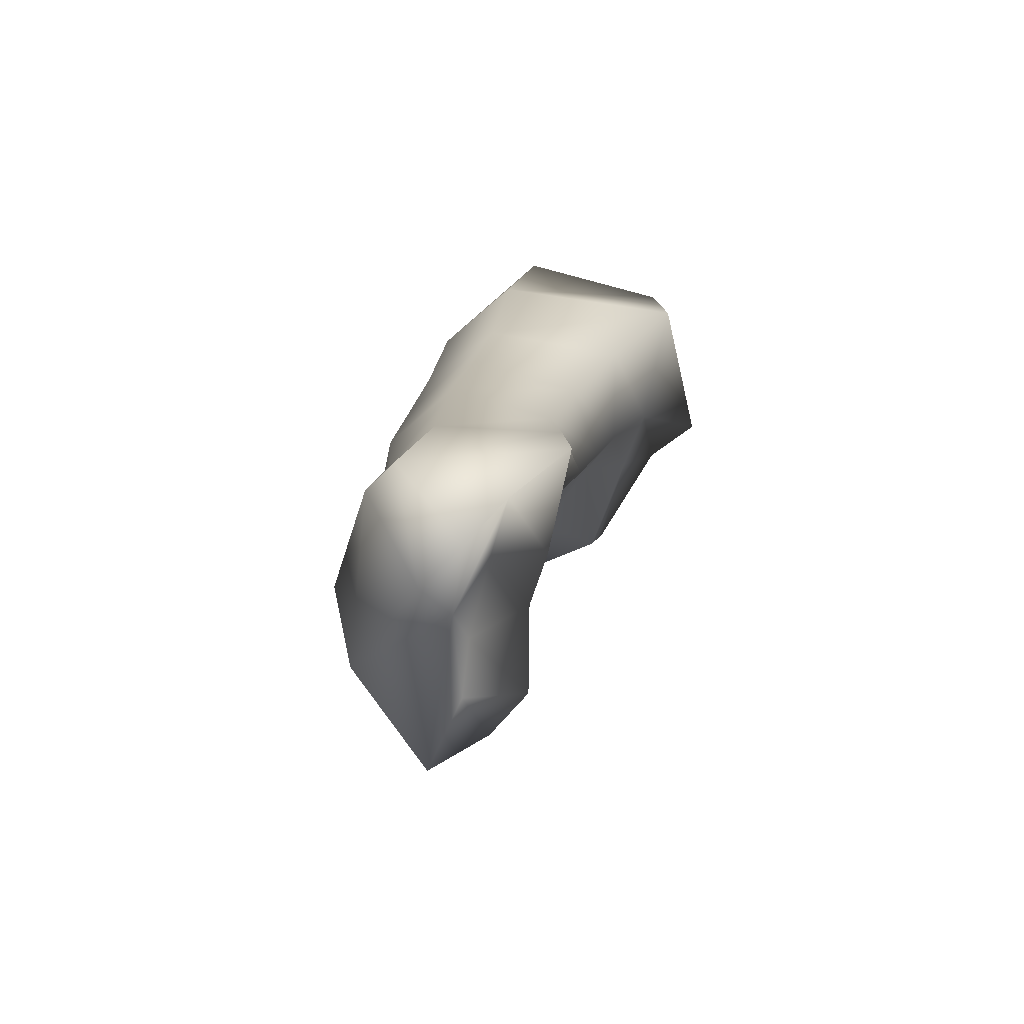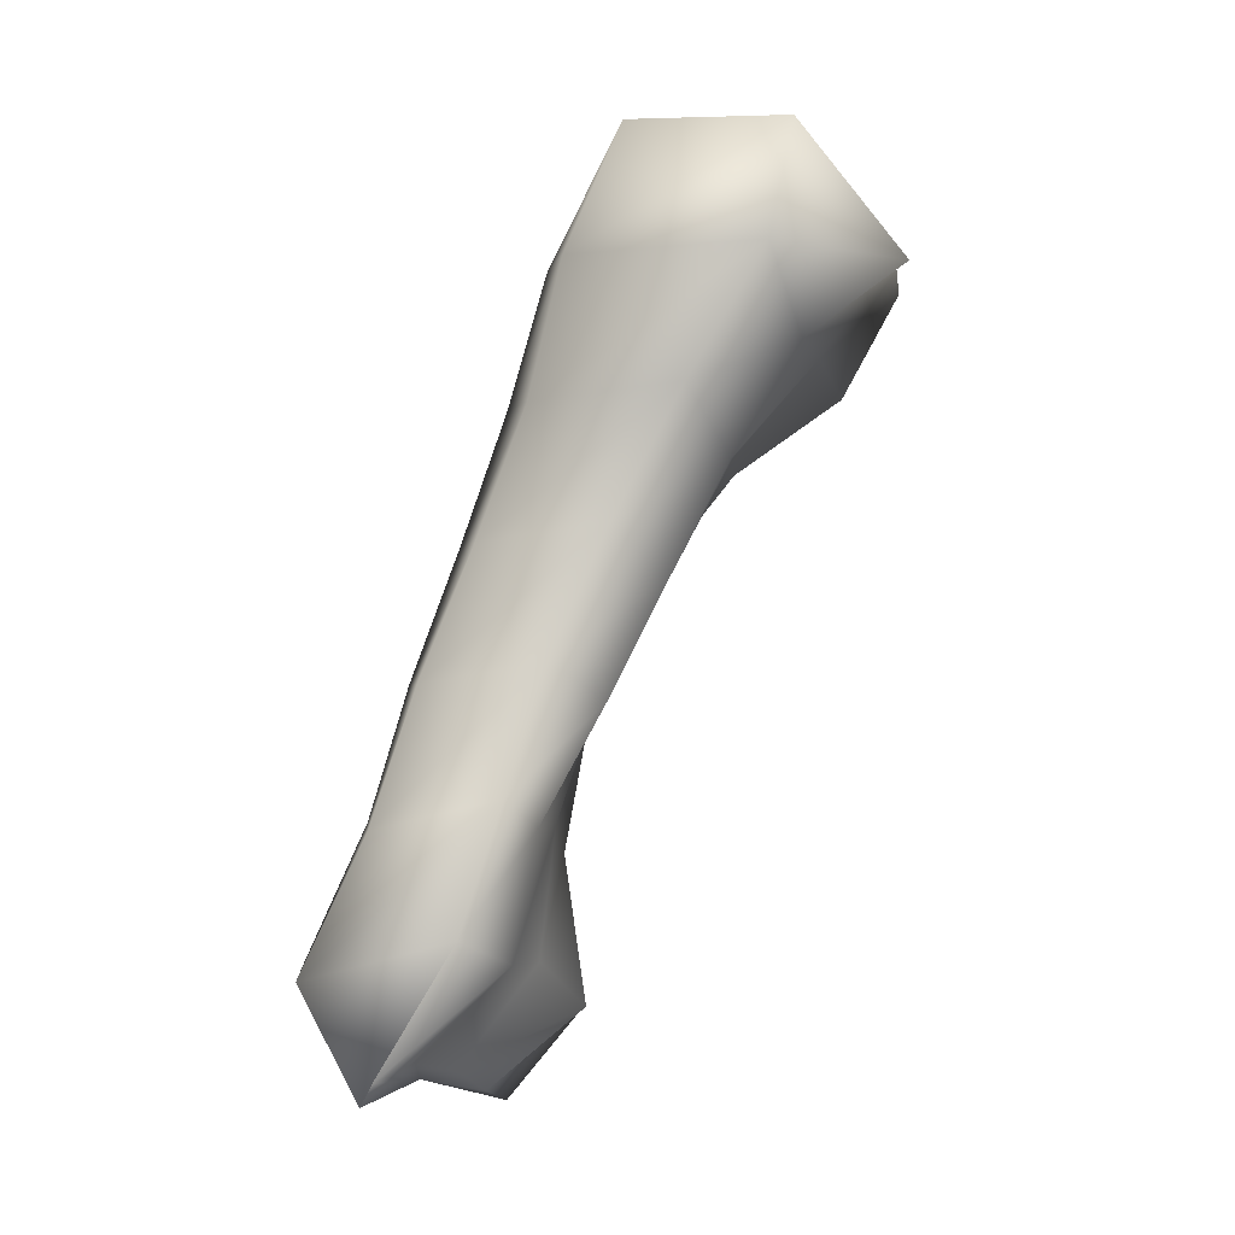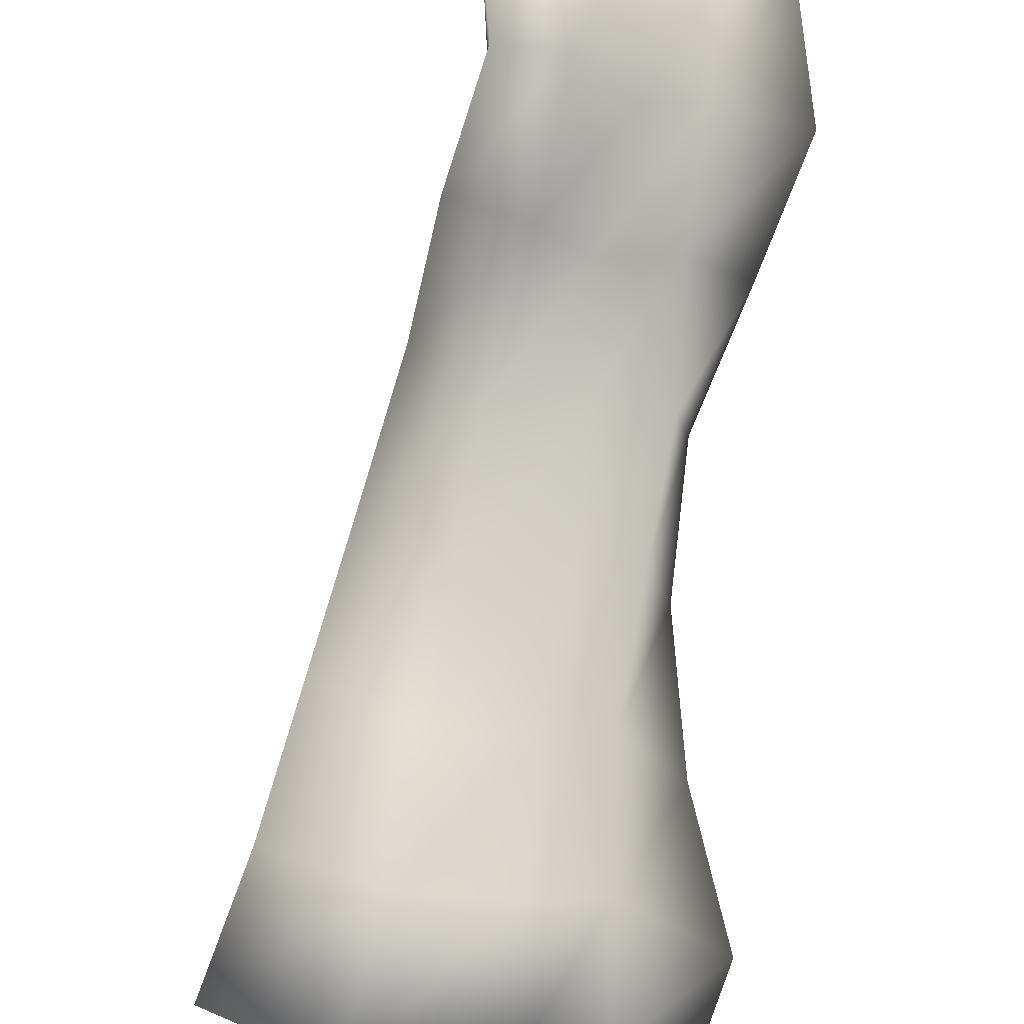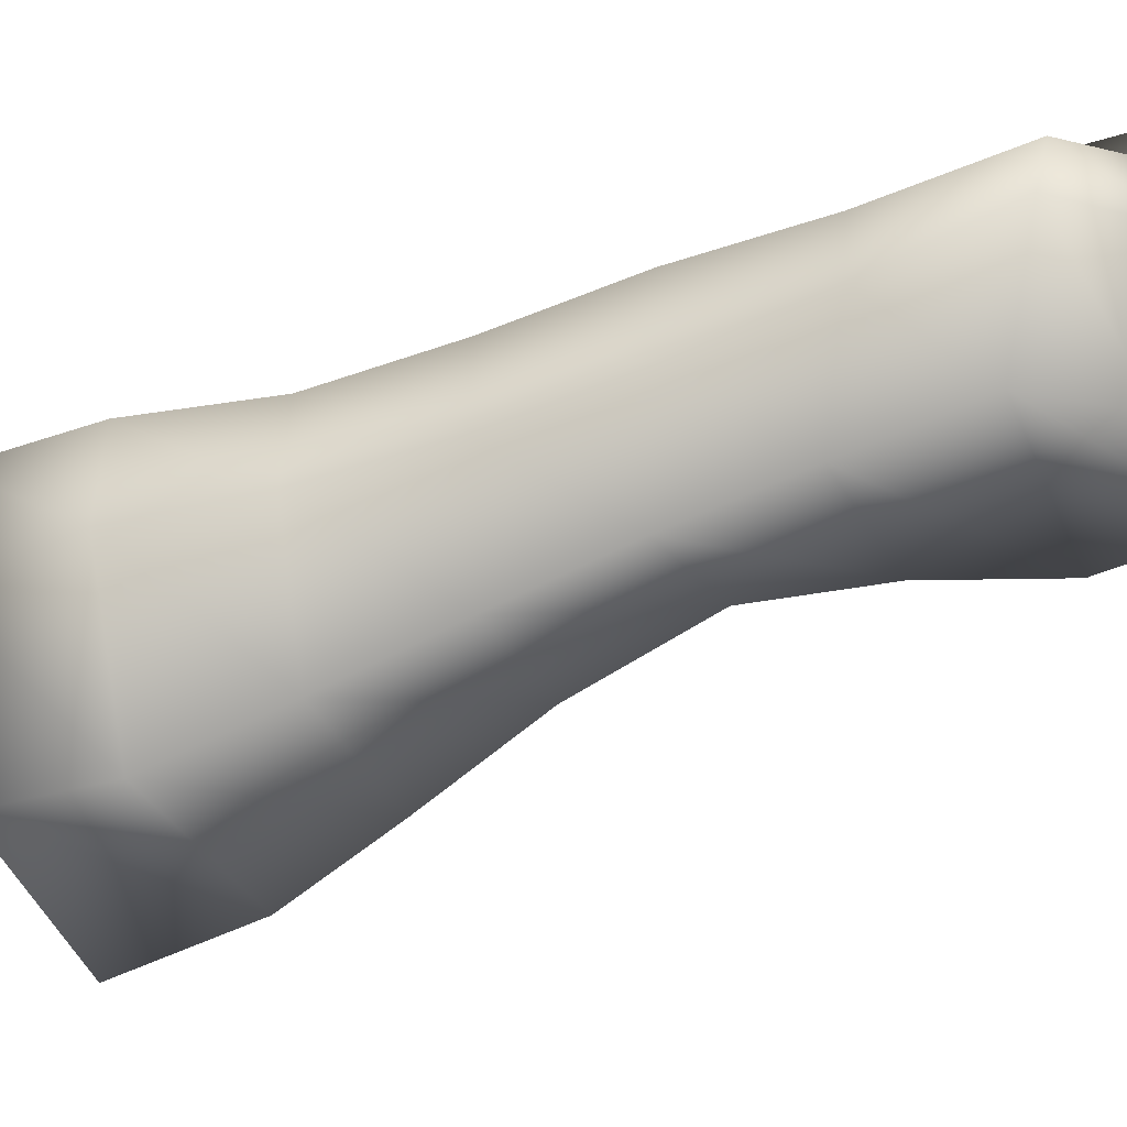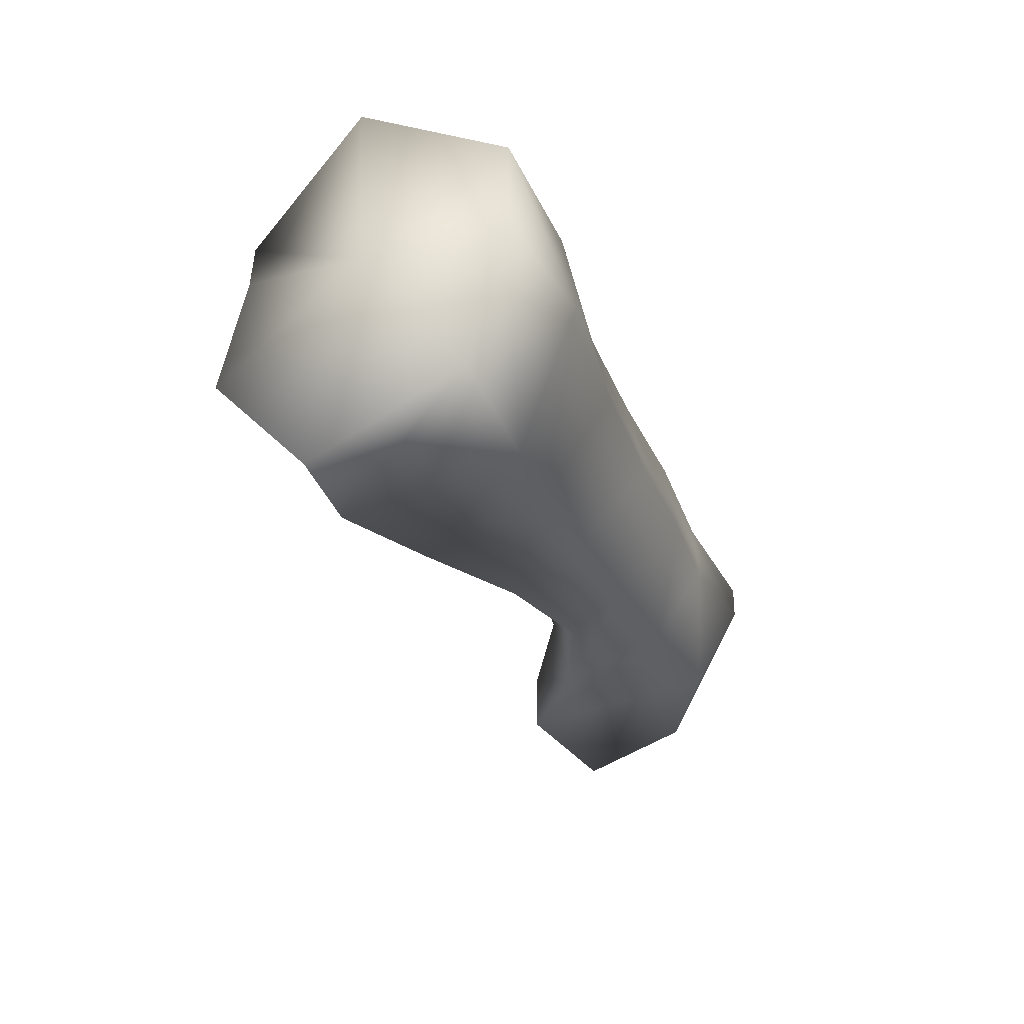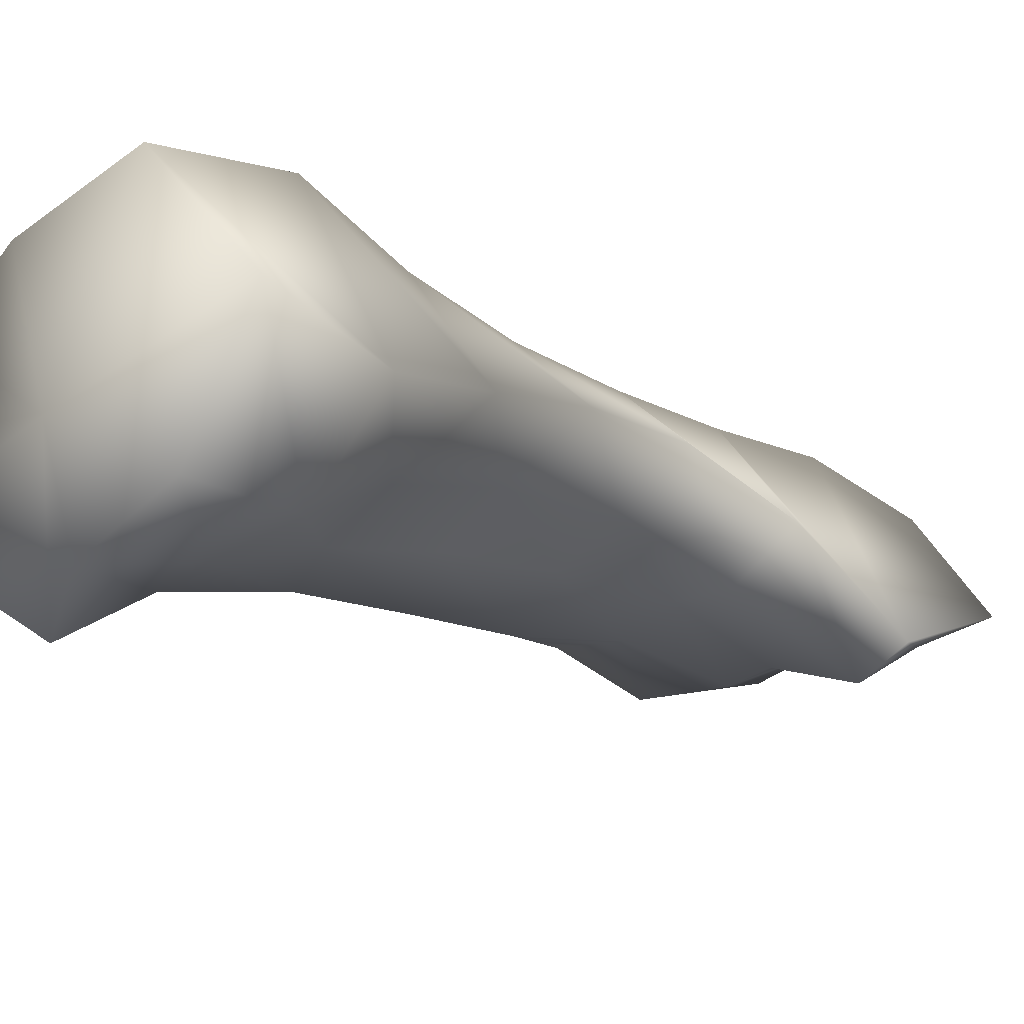
<metadata>
{"format":"obj","ext":"obj","renderer":"f3d","projection":"perspective","resolution":1024,"background":"white","views":[{"elev":-49.7,"azim":47.8,"up":"+Y"},{"elev":3.3,"azim":85.1,"up":"+Y"},{"elev":-68.8,"azim":2.8,"up":"+Z"},{"elev":51.9,"azim":-83.9,"up":"+Z"},{"elev":43.0,"azim":-92.7,"up":"+Y"},{"elev":-51.1,"azim":-116.3,"up":"+Z"}]}
</metadata>
<code>
o fingers18
v 0.01135 -0.04054 0.0433
v 0.007508 -0.04385 0.04146
v 0.00721 -0.04091 0.03738
v 0.009431 -0.03588 0.04212
v 0.01016 -0.04554 0.04615
v 0.007894 -0.04833 0.0442
v 0.007094 -0.04078 0.0504
v 0.006573 -0.03572 0.0481
v 0.007481 -0.04624 0.05174
v 0.00491 -0.04449 0.04039
v 0.004137 -0.04043 0.03732
v 0.005527 -0.04831 0.04382
v 0.003106 -0.03854 0.04186
v 0.0099 -0.05062 0.04887
v 0.009055 -0.05273 0.04662
v 0.008491 -0.05143 0.05373
v 0.006322 -0.05254 0.0467
v 0.002789 -0.04108 0.05072
v 0.001966 -0.03635 0.0479
v 0.003454 -0.04648 0.0523
v 0.004433 -0.05175 0.05418
v 0.00078 -0.04594 0.03879
v -0.001062 -0.04159 0.03611
v 0.002006 -0.04897 0.04329
v 0.003179 -0.05317 0.0468
v -0.004124 -0.03833 0.04601
v -0.005609 -0.04176 0.03972
v 0.01076 -0.05561 0.0512
v 0.01028 -0.05712 0.04899
v 0.009706 -0.05652 0.05587
v 0.007164 -0.05711 0.04905
v 0.00583 -0.05685 0.05614
v 0.004488 -0.05816 0.04919
v -0.003861 -0.04308 0.04806
v -0.001411 -0.04777 0.04921
v 0.00065 -0.05241 0.05098
v 0.002269 -0.05703 0.05311
v -0.003451 -0.04663 0.04086
v -0.001814 -0.05059 0.04423
v -5.8e-05 -0.05478 0.04805
v 0.001752 -0.0594 0.0509
v 0.01313 -0.06027 0.05286
v 0.01078 -0.06165 0.05153
v 0.01074 -0.06168 0.05765
v 0.007831 -0.06199 0.05073
v 0.007954 -0.06176 0.05769
v 0.006125 -0.0633 0.05029
v 0.003583 -0.06165 0.05524
v 0.003105 -0.0642 0.05098
v 0.01538 -0.06484 0.05456
v 0.01179 -0.06642 0.05252
v 0.01163 -0.06694 0.06022
v 0.009515 -0.06676 0.05142
v 0.009651 -0.06671 0.06003
v 0.007406 -0.06891 0.04956
v 0.004687 -0.06628 0.05756
v 0.004947 -0.06939 0.04944
v 0.01499 -0.06982 0.05749
v 0.01234 -0.06974 0.05602
v 0.01307 -0.07114 0.05795
v 0.009422 -0.07077 0.05447
v 0.01059 -0.07146 0.05796
v 0.007776 -0.07196 0.05334
v 0.004991 -0.07045 0.05665
v 0.004773 -0.07308 0.05246
v 0.01003 -0.07091 0.05582
f 1 2 3 4
f 5 6 2 1
f 7 1 4 8
f 9 5 1 7
f 2 10 11 3
f 6 12 10 2
f 3 11 13
f 4 3 13
f 8 4 13
f 14 15 6 5
f 16 14 5 9
f 15 17 12 6
f 18 7 8 19
f 20 9 7 18
f 19 8 13
f 21 16 9 20
f 10 22 23 11
f 12 24 22 10
f 11 23 13
f 17 25 24 12
f 26 19 13
f 27 26 13
f 23 27 13
f 28 29 15 14
f 30 28 14 16
f 29 31 17 15
f 32 30 16 21
f 31 33 25 17
f 34 18 19 26
f 35 20 18 34
f 36 21 20 35
f 37 32 21 36
f 22 38 27 23
f 24 39 38 22
f 25 40 39 24
f 33 41 40 25
f 38 34 26 27
f 42 43 29 28
f 44 42 28 30
f 43 45 31 29
f 46 44 30 32
f 45 47 33 31
f 48 46 32 37
f 47 49 41 33
f 39 35 34 38
f 40 36 35 39
f 41 37 36 40
f 49 48 37 41
f 50 51 43 42
f 52 50 42 44
f 51 53 45 43
f 54 52 44 46
f 53 55 47 45
f 56 54 46 48
f 55 57 49 47
f 57 56 48 49
f 58 59 51 50
f 60 58 50 52
f 59 61 53 51
f 62 60 52 54
f 61 63 55 53
f 64 62 54 56
f 63 65 57 55
f 65 64 56 57
f 58 60 66
f 59 58 66
f 61 59 66
f 60 62 66
f 63 61 66
f 62 64 66
f 65 63 66
f 64 65 66

</code>
